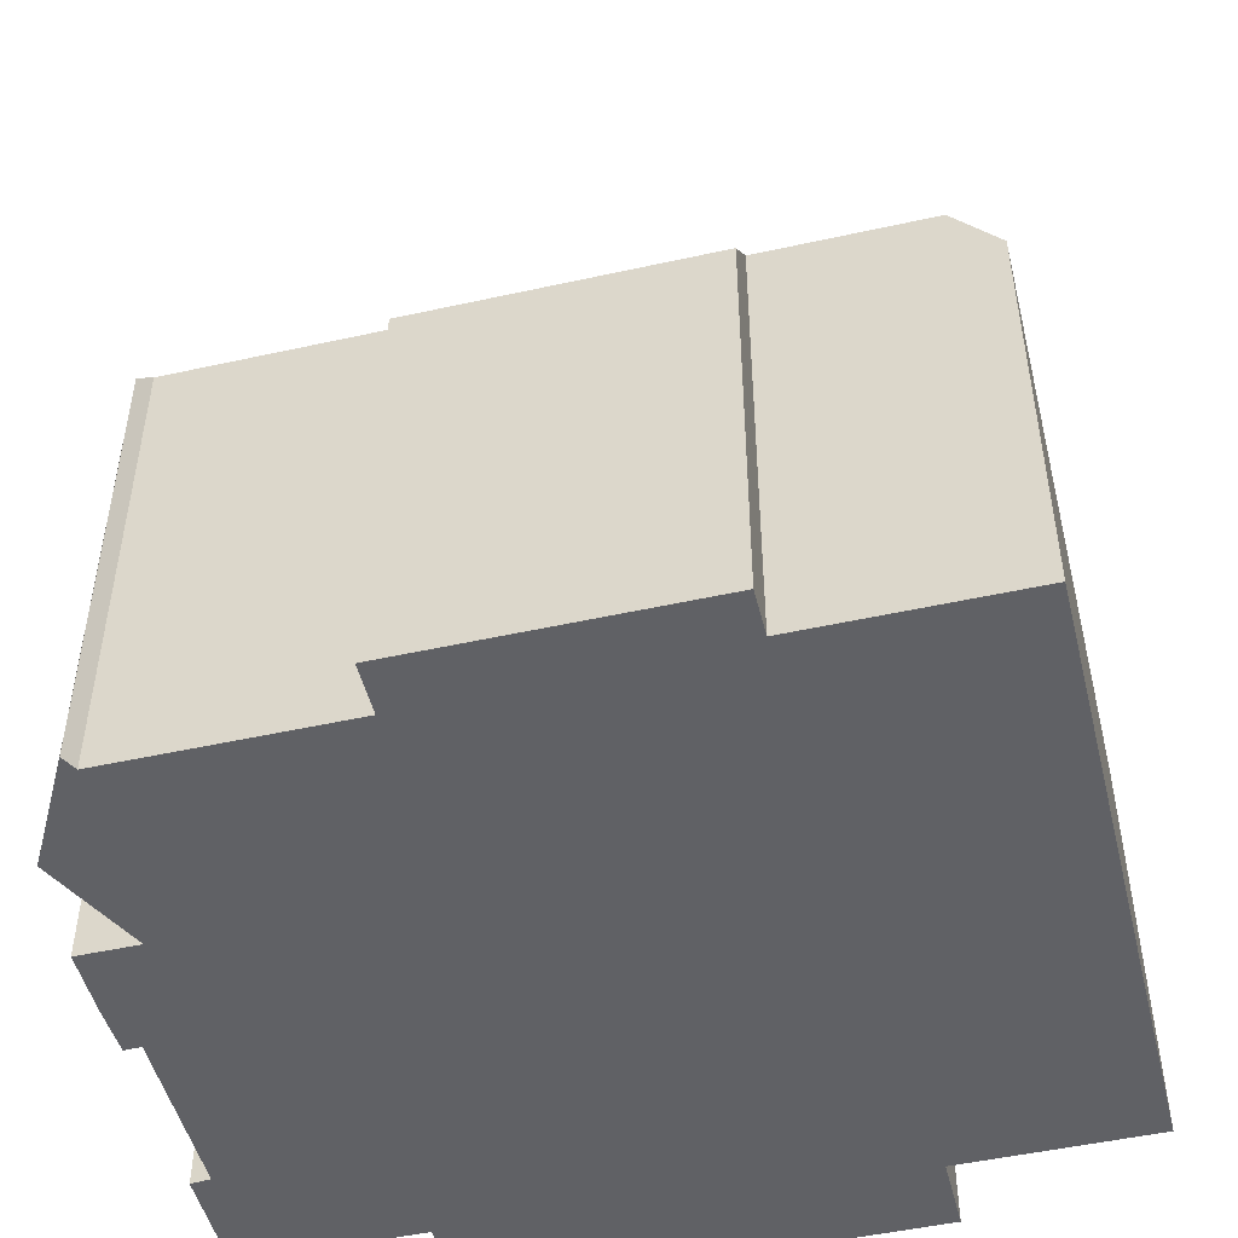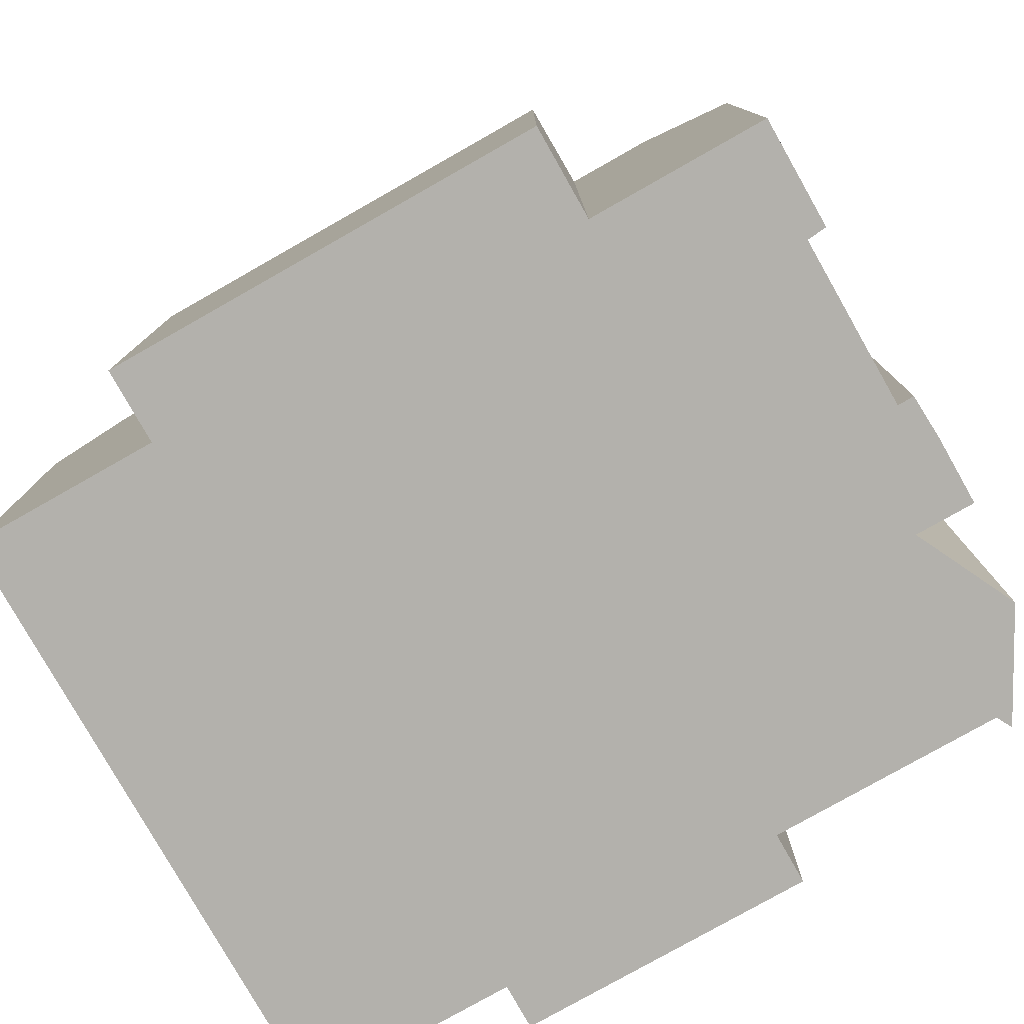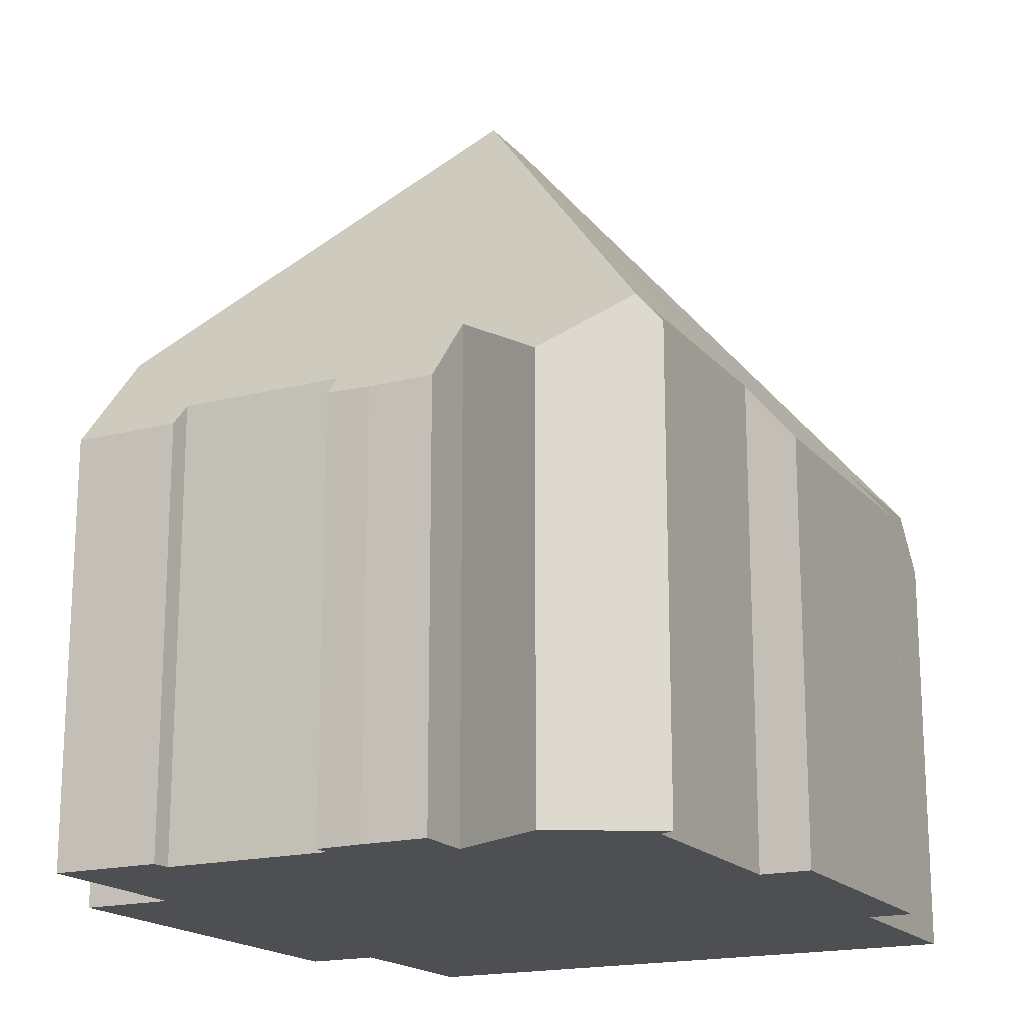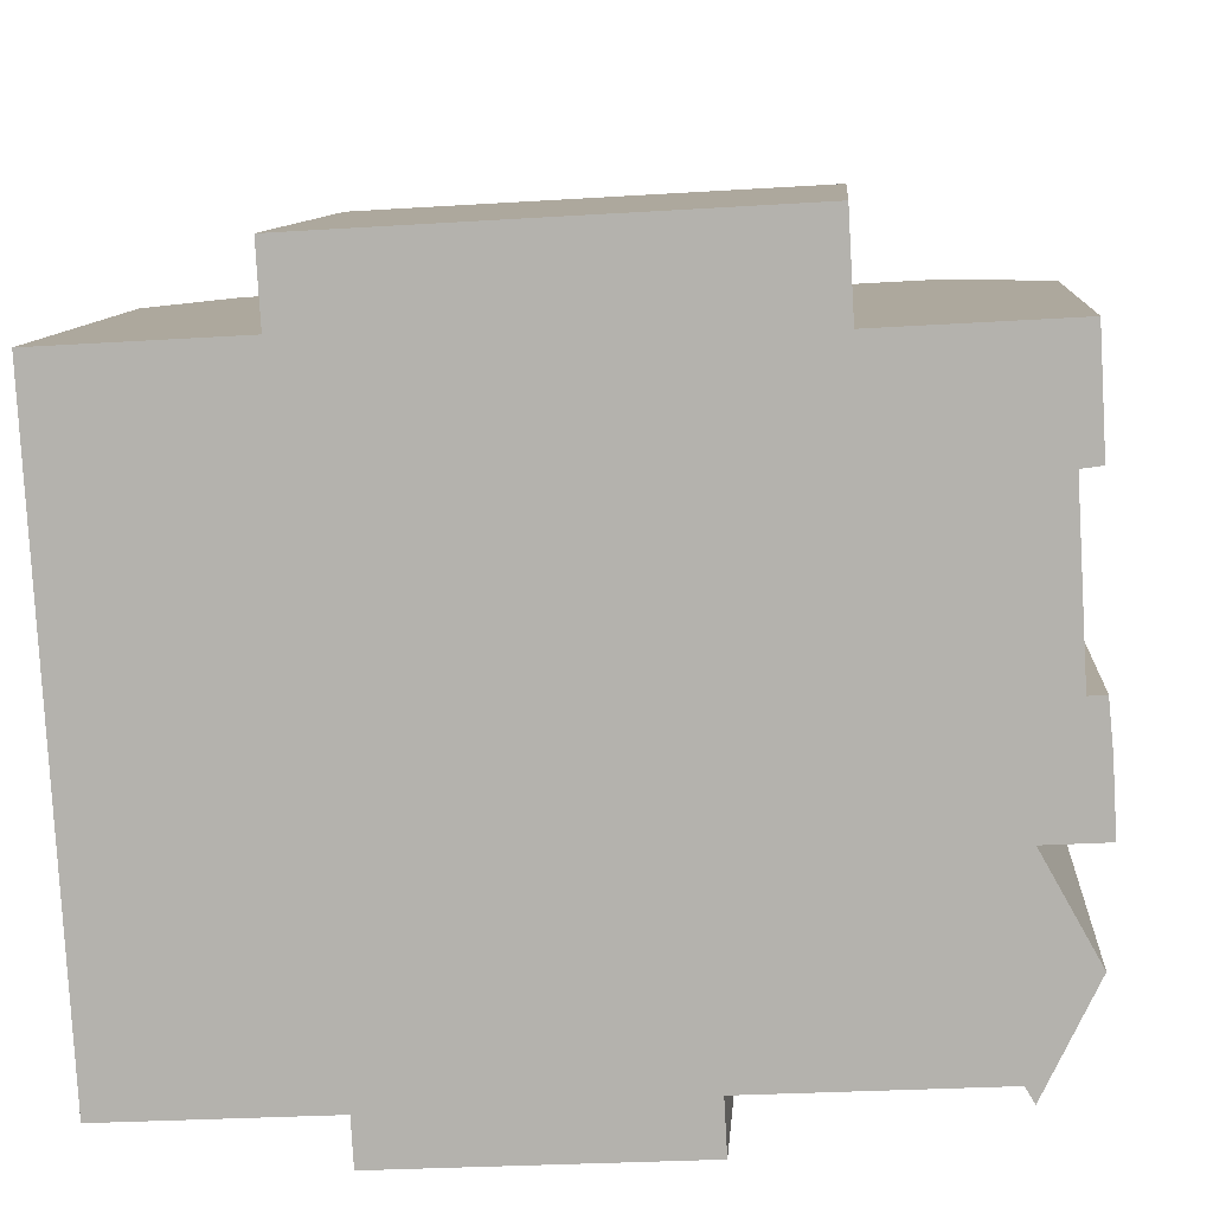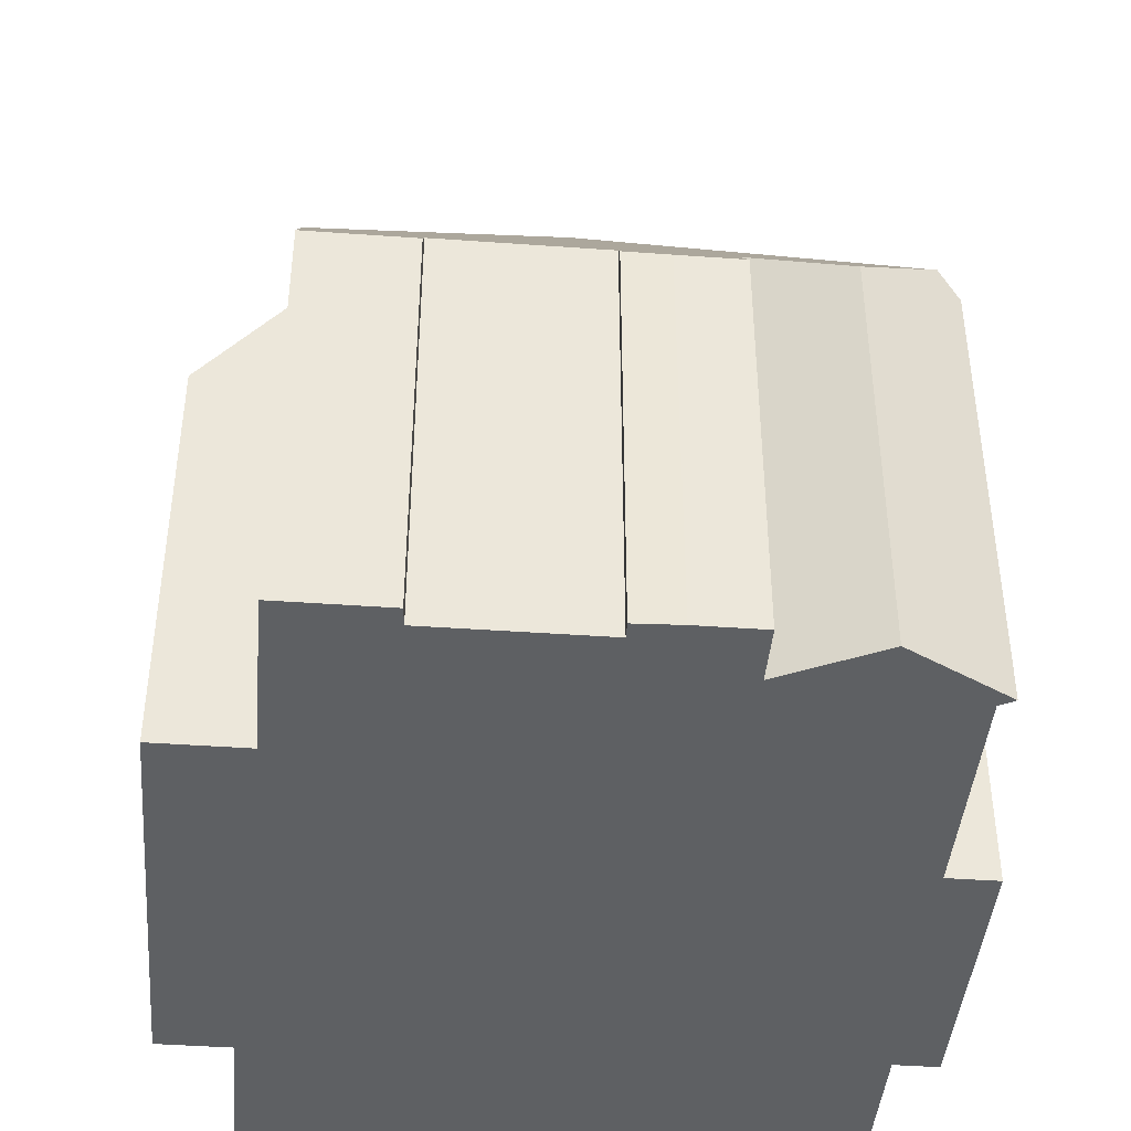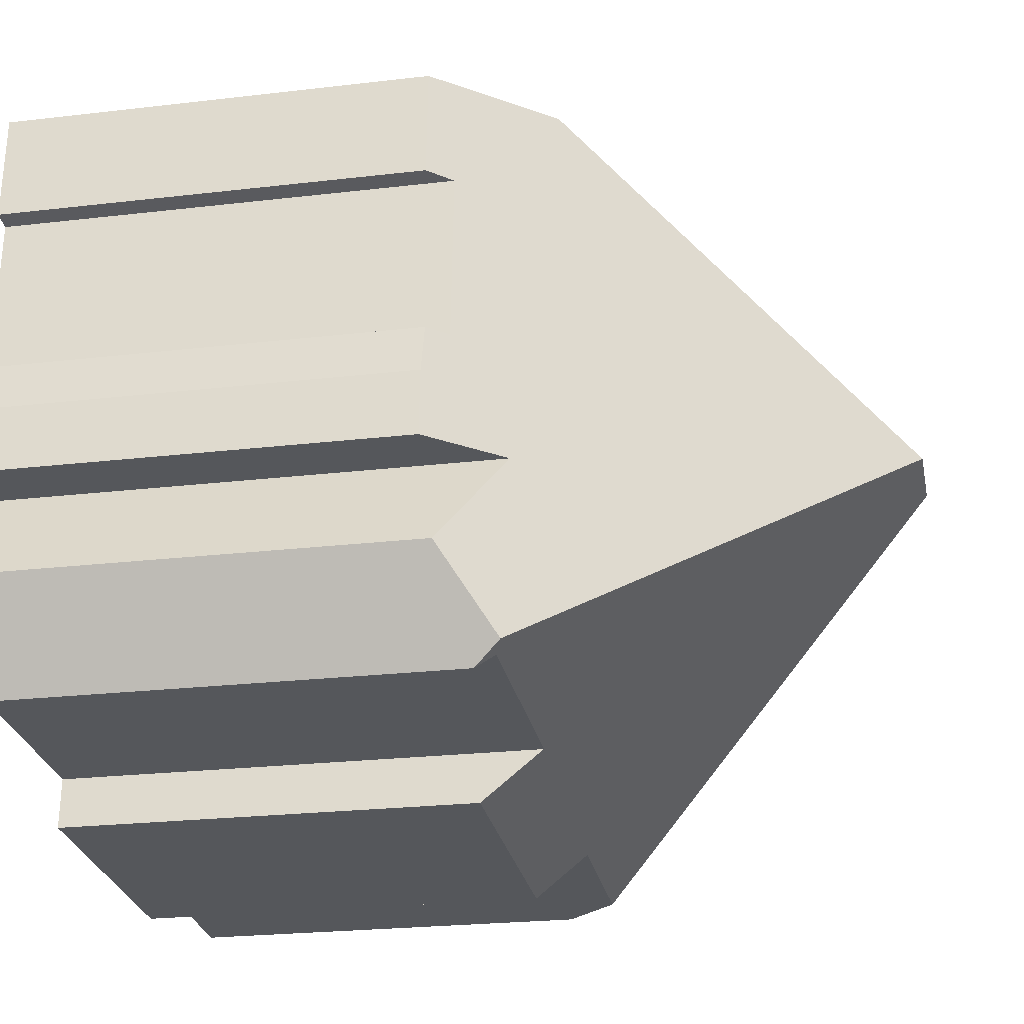
<metadata>
{"format":"obj","ext":"obj","renderer":"f3d","projection":"perspective","resolution":1024,"background":"white","views":[{"elev":-49.4,"azim":-169.5,"up":"+Y"},{"elev":-79.1,"azim":26.2,"up":"+Y"},{"elev":-17.9,"azim":113.7,"up":"+Y"},{"elev":9.5,"azim":4.2,"up":"+Z"},{"elev":-42.7,"azim":81.8,"up":"+Y"},{"elev":-23.7,"azim":101.2,"up":"+Z"}]}
</metadata>
<code>
v  5.014 8.554 -12.81
v  10.78 9.797 -11.45
v  10.84 8.555 -12.48
v  9.276 17.37 -5.265
v  7.614 17.37 -5.361
v  4.962 9.653 -11.91
v  1.609 9.653 -12.1
v  15.76 9.949 -11.04
v  15.36 9.796 -11.19
v  15.55 9.425 -11.49
v  0 8.555 5.238e-16
v  0.701 8.555 -12.15
v  1.5 10.37 0.086
v  12.51 8.555 2.226
v  3.8 10.37 0.219
v  3.713 8.555 1.719
v  12.62 10.82 0.35
v  14.37 10.82 0.451
v  16.57 8.615 -6.001
v  16.15 9.066 -5.106
v  16.48 8.665 -5.079
v  15.46 10.06 -7.409
v  16.65 8.614 -7.341
v  16.56 8.865 -9.358
v  16.29 8.597 -0.864
v  16.21 8.597 0.557
v  15.95 9.072 -1.696
v  16.34 8.597 -1.64
v  15.55 7.033e-16 -11.49
v  15.76 6.76e-16 -11.04
v  16.56 5.73e-16 -9.358
v  15.36 6.851e-16 -11.19
v  10.78 7.013e-16 -11.45
v  10.84 7.641e-16 -12.48
v  5.014 7.847e-16 -12.81
v  4.962 7.291e-16 -11.91
v  0.701 7.442e-16 -12.15
v  1.609 7.41e-16 -12.1
v  15.95 1.039e-16 -1.696
v  16.34 1.004e-16 -1.64
v  15.46 4.537e-16 -7.409
v  16.65 4.495e-16 -7.341
v  12.62 -2.143e-17 0.35
v  12.51 -1.363e-16 2.226
v  16.21 -3.411e-17 0.557
v  16.29 5.29e-17 -0.864
v  16.15 3.127e-16 -5.106
v  16.48 3.11e-16 -5.079
v  16.57 3.675e-16 -6.001
v  0 0 0
v  3.8 -1.341e-17 0.219
v  3.713 -1.053e-16 1.719
v  1.5 -5.266e-18 0.086
v  14.37 -2.762e-17 0.451
g defaultobject
f 1 2 3
f 2 1 4
f 4 1 5
f 5 1 6
f 5 6 7
f 8 9 4
f 9 8 10
f 4 9 2
f 11 7 12
f 7 11 5
f 5 11 13
f 14 15 16
f 15 14 5
f 5 14 4
f 4 14 17
f 4 17 18
f 5 13 15
f 19 20 21
f 20 19 4
f 4 19 22
f 4 22 8
f 22 19 23
f 8 22 24
f 25 18 26
f 18 25 4
f 4 25 27
f 27 25 28
f 4 27 20
f 24 10 8
f 10 24 29
f 29 24 30
f 30 24 31
f 10 32 9
f 32 10 29
f 9 33 2
f 33 9 32
f 34 1 3
f 1 34 35
f 36 7 6
f 7 36 12
f 12 36 37
f 37 36 38
f 28 39 27
f 39 28 40
f 23 41 22
f 41 23 42
f 33 3 2
f 3 33 34
f 14 43 17
f 43 14 44
f 45 25 26
f 25 45 28
f 28 45 40
f 40 45 46
f 39 20 27
f 20 39 47
f 48 19 21
f 19 48 49
f 49 23 19
f 23 49 42
f 1 36 6
f 36 1 35
f 37 11 12
f 11 37 50
f 51 16 15
f 16 51 52
f 11 15 13
f 15 11 51
f 51 11 50
f 51 50 53
f 52 14 16
f 14 52 44
f 43 18 17
f 18 43 26
f 26 43 45
f 45 43 54
f 47 21 20
f 21 47 48
f 41 24 22
f 24 41 31
f 49 41 42
f 41 49 48
f 41 48 47
f 46 39 40
f 41 30 31
f 30 41 29
f 29 41 32
f 32 41 33
f 33 41 47
f 33 47 39
f 33 39 46
f 33 46 45
f 33 45 54
f 33 35 34
f 35 33 54
f 35 54 43
f 35 43 44
f 35 44 36
f 36 44 52
f 36 52 51
f 36 51 38
f 38 51 37
f 37 53 50
f 53 37 51

</code>
